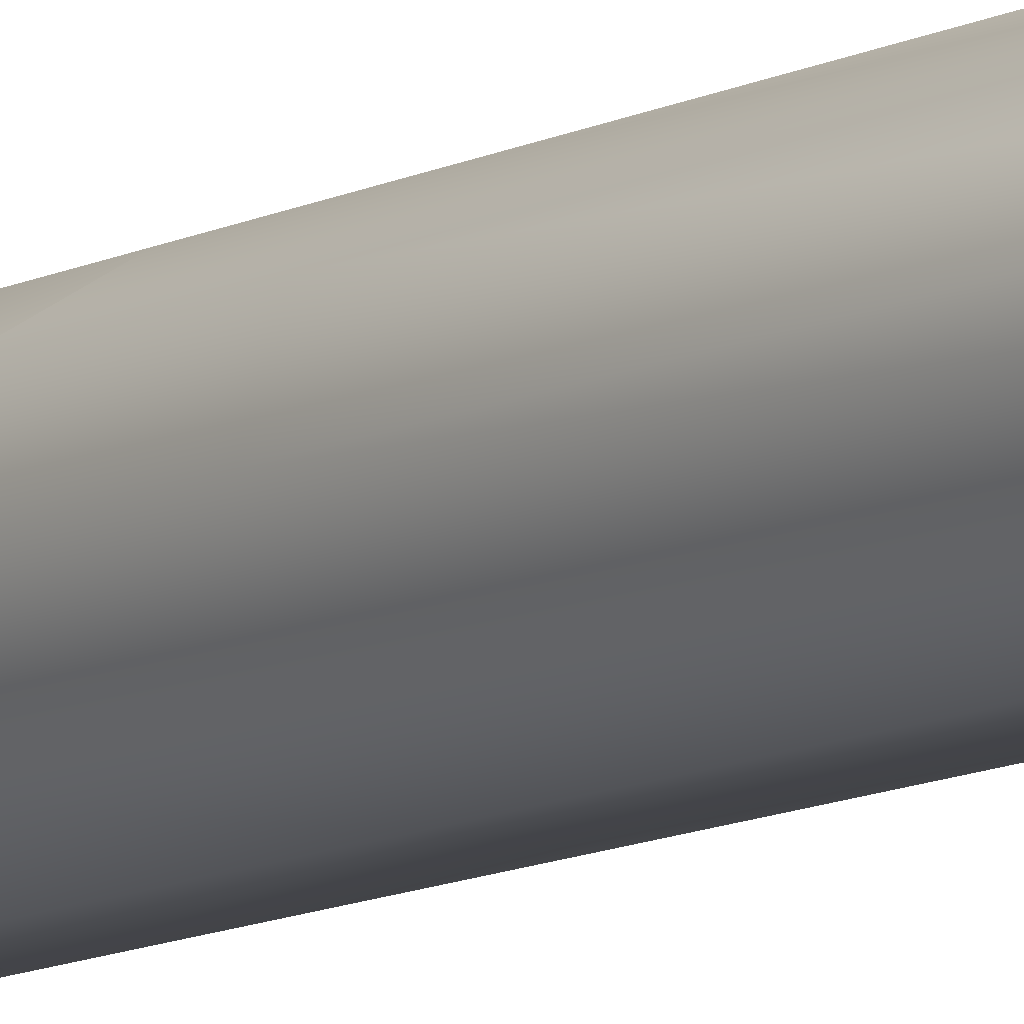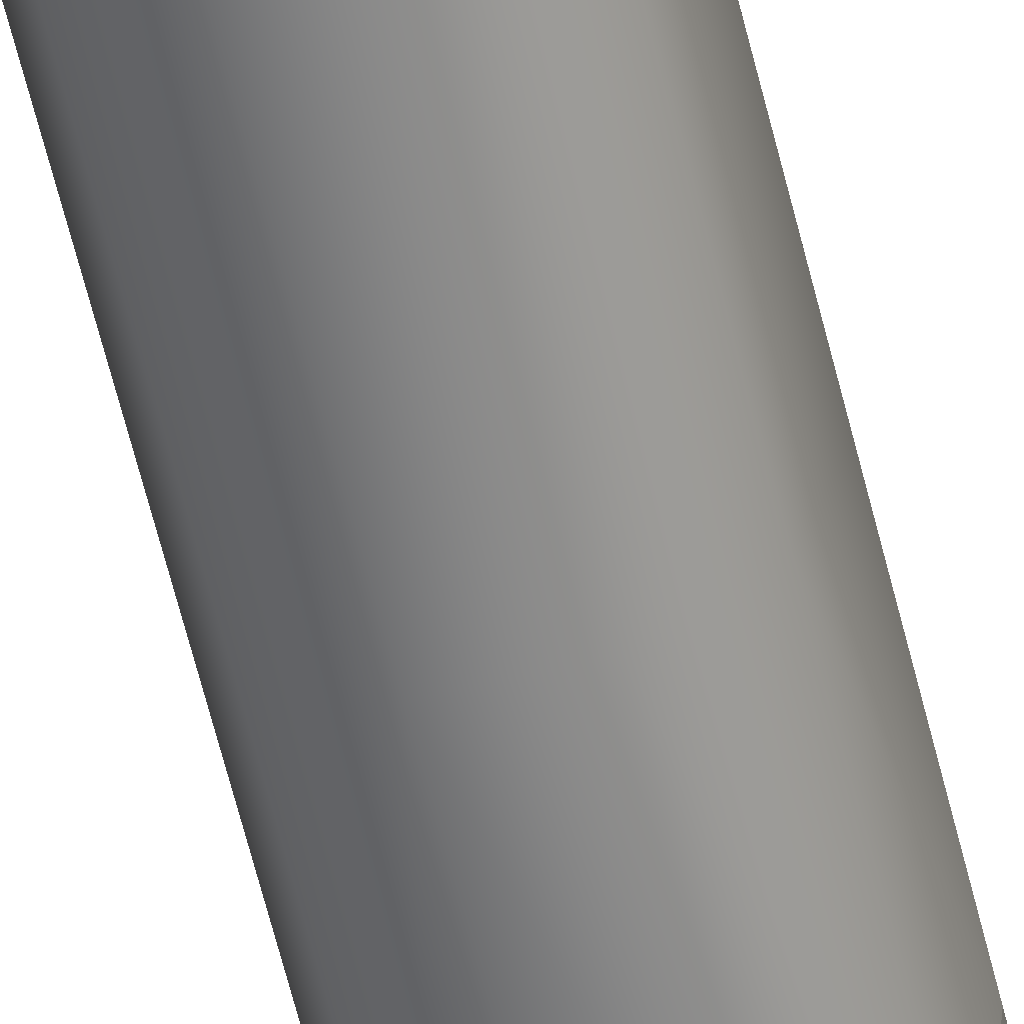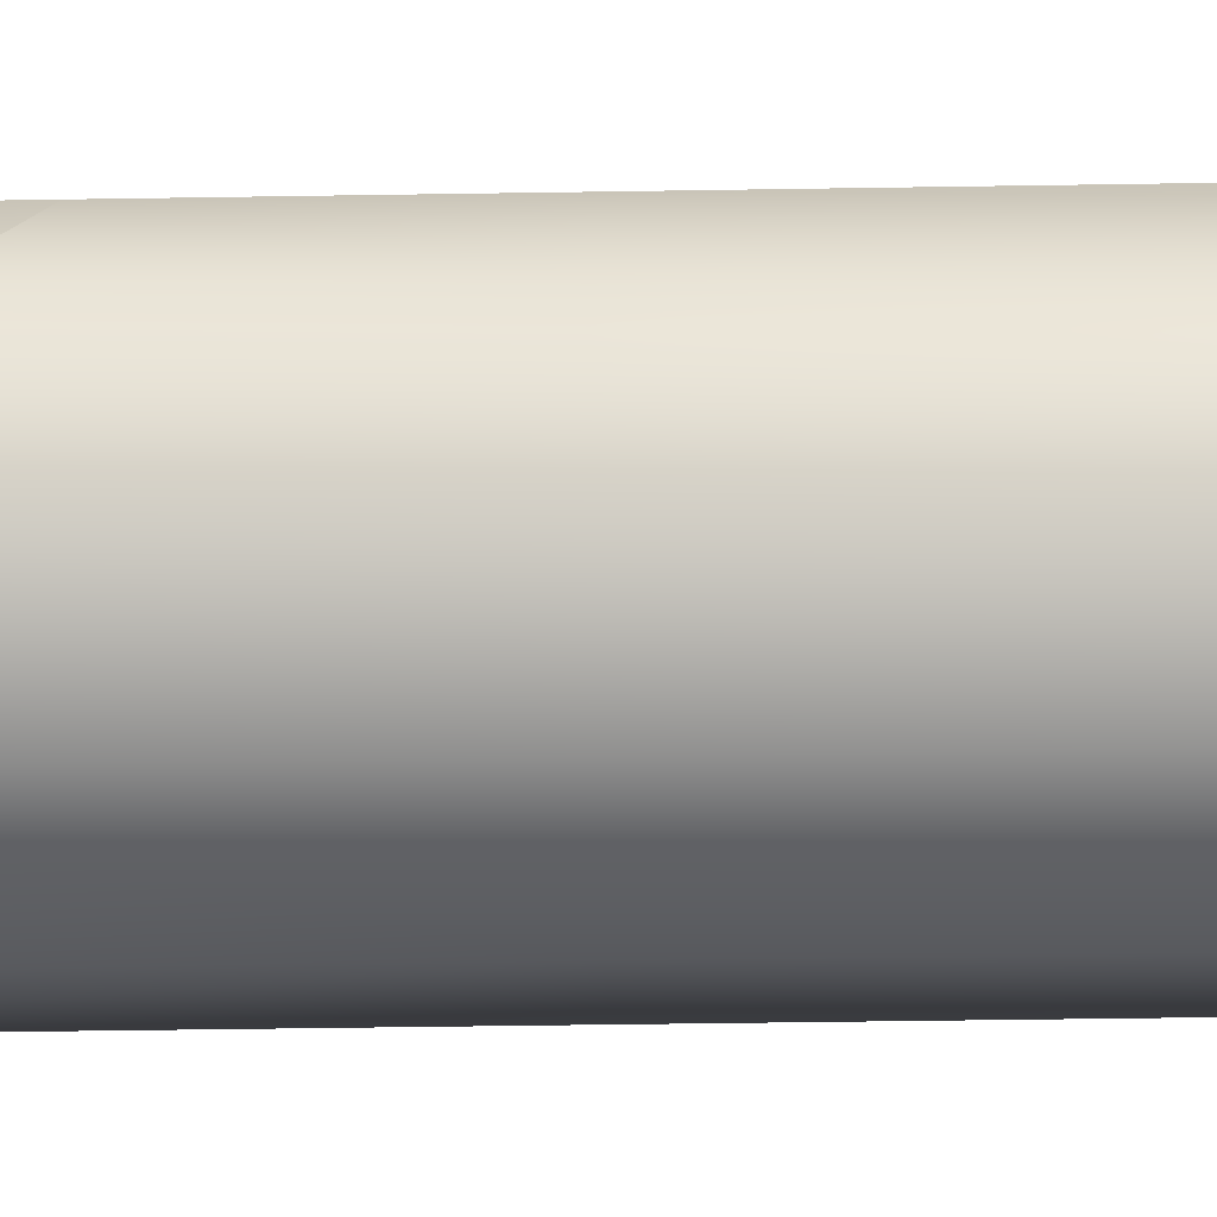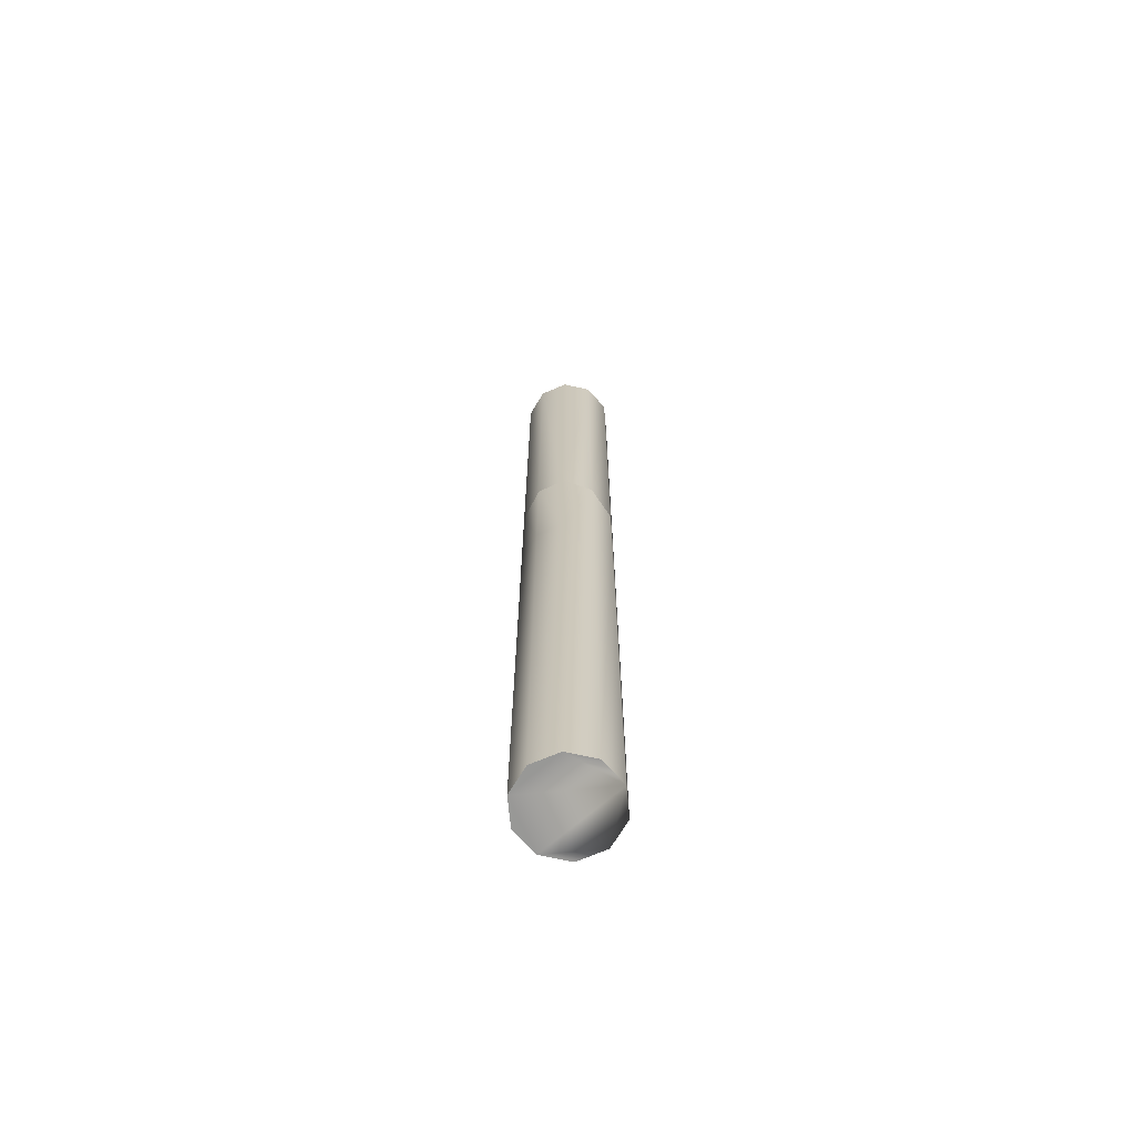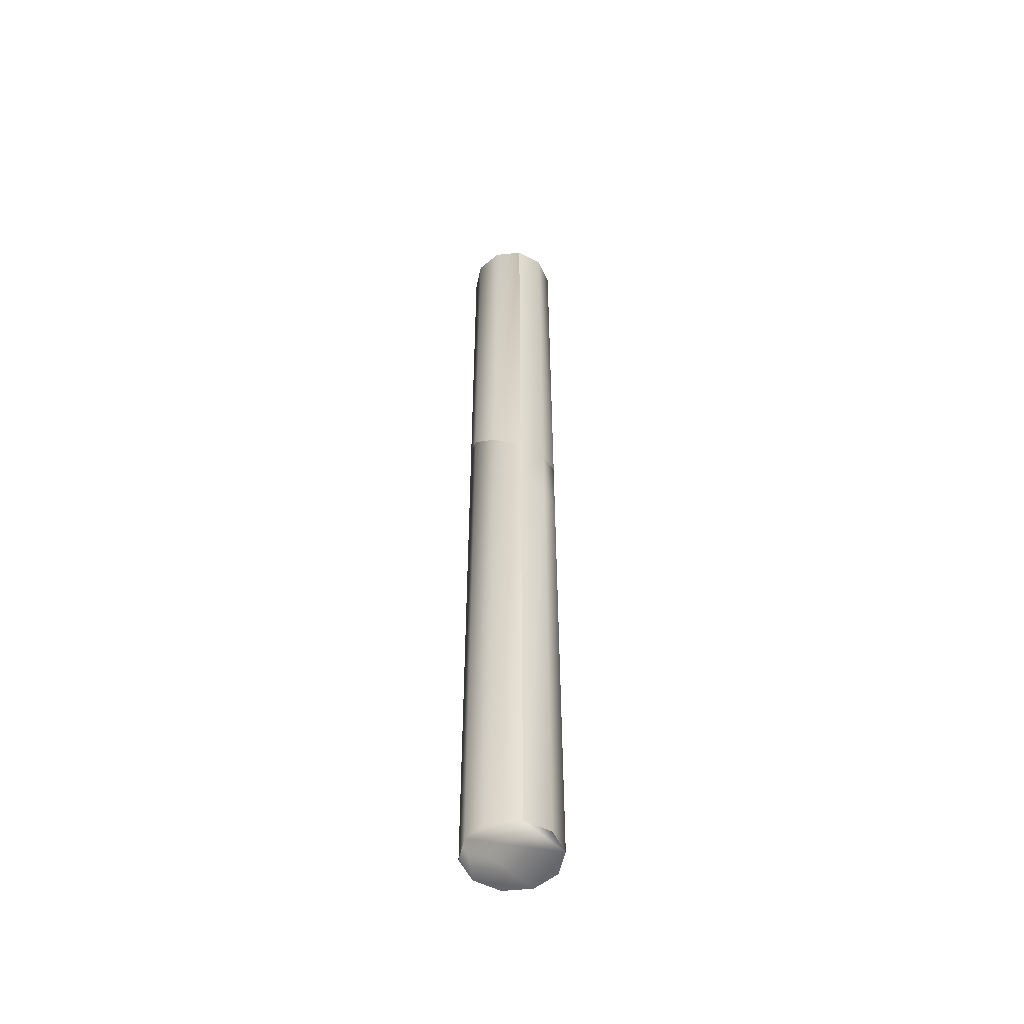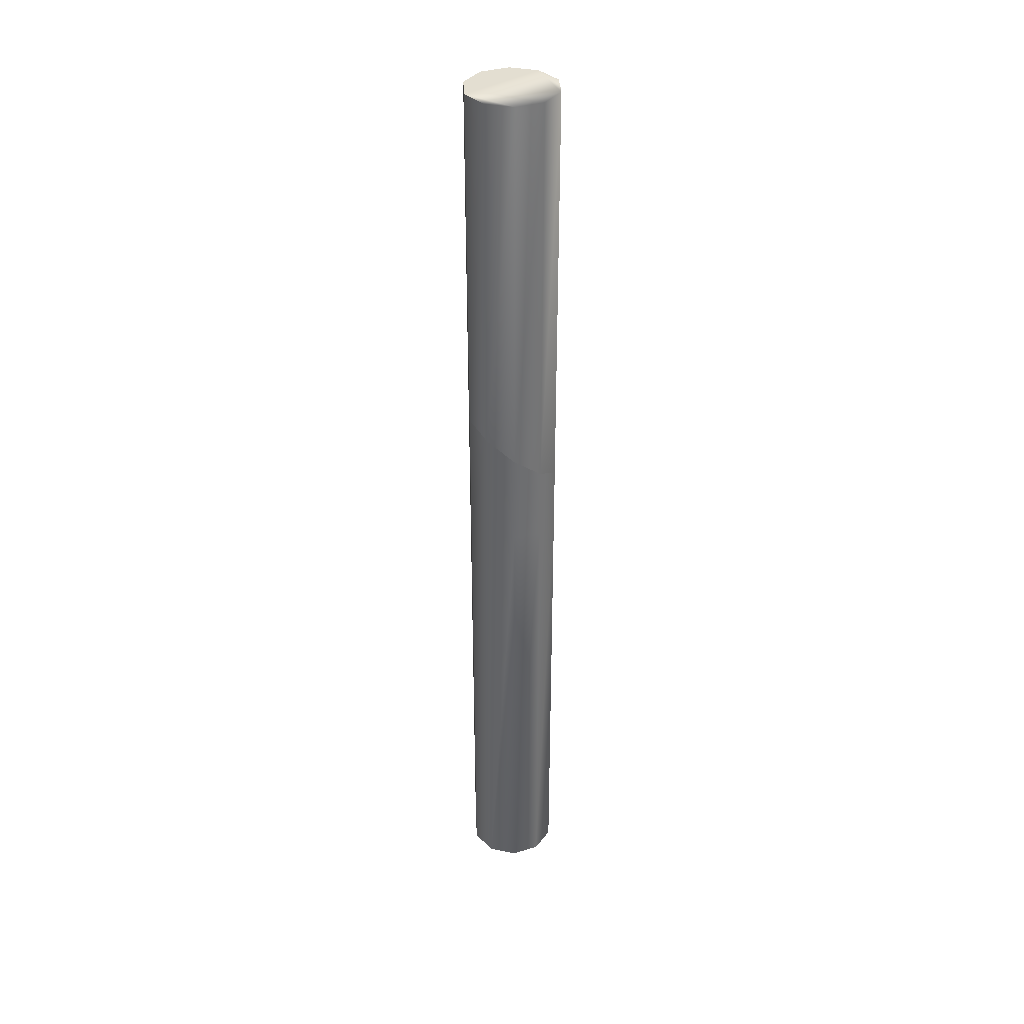
<metadata>
{"format":"obj","ext":"obj","renderer":"f3d","projection":"perspective","resolution":1024,"background":"white","views":[{"elev":-11.0,"azim":-38.3,"up":"+Z"},{"elev":-60.8,"azim":13.6,"up":"+Z"},{"elev":-15.7,"azim":-87.2,"up":"+Z"},{"elev":-68.5,"azim":-156.7,"up":"+Y"},{"elev":-52.1,"azim":-29.7,"up":"+Y"},{"elev":36.2,"azim":-93.4,"up":"+Y"}]}
</metadata>
<code>
g Cylinder07
v -1.545 0.0004272 -4.755
v 1.546 0.0004272 -4.755
v 4.046 0.0004272 -2.939
v 5 0.0004272 0.0003662
v 4.046 0.0004272 2.939
v 1.546 0.0004272 4.756
v -1.545 0.0004272 4.756
v -4.045 0.0004272 2.939
v -5 0.0004272 0.0003662
v -4.045 0.0004272 -2.939
v -4.045 51.89 2.939
v -5 51.89 0.0003662
v -1.545 51.89 4.756
v -1.545 0.0004272 4.756
v 1.546 0.0004272 4.756
v 1.546 51.89 4.756
v -1.545 51.89 4.756
v 4.046 0.0004272 2.939
v 4.046 51.89 2.939
v 5 0.0004272 0.0003662
v 5 51.89 0.0003662
v 4.046 0.0004272 -2.939
v 4.046 51.89 -2.939
v 1.546 0.0004272 -4.755
v 1.546 51.89 -4.755
v -1.545 0.0004272 -4.755
v -1.545 51.89 -4.755
v -4.045 0.0004272 -2.939
v -4.045 51.89 -2.939
v -4.045 59.96 2.939
v -5 62.31 0.0003662
v -1.545 58.37 4.756
v 1.546 58.14 4.756
v -1.545 58.37 4.756
v 4.046 59.36 2.939
v 5 61.56 0.0003662
v 4.046 63.91 -2.939
v 1.546 65.5 -4.755
v -1.545 65.73 -4.755
v -4.045 64.51 -2.939
v -5 103.8 0.0003662
v -4.045 103.8 2.939
v -1.545 103.8 4.756
v 1.546 103.8 4.756
v 4.046 103.8 2.939
v 5 103.8 0.0003662
v 4.046 103.8 -2.939
v 1.546 103.8 -4.755
v -1.545 103.8 -4.755
v -4.045 103.8 -2.939
v -5 62.31 0.0003662
v -4.045 59.96 2.939
v -1.545 58.37 4.756
v 1.546 103.8 4.756
v -1.545 103.8 4.756
v -1.545 58.37 4.756
v 1.546 58.14 4.756
v 4.046 59.36 2.939
v 4.046 103.8 2.939
v 5 61.56 0.0003662
v 5 103.8 0.0003662
v 4.046 103.8 -2.939
v 1.546 65.5 -4.755
v 1.546 103.8 -4.755
v -1.545 65.73 -4.755
v -1.545 103.8 -4.755
v -4.045 64.51 -2.939
f 3 1 2
f 5 3 4
f 7 5 6
f 9 7 8
f 9 5 7
f 9 3 5
f 9 1 3
f 9 10 1
f 11 9 8
f 9 11 12
f 13 8 7
f 8 13 11
f 16 14 15
f 14 16 17
f 19 15 18
f 15 19 16
f 21 18 20
f 18 21 19
f 23 20 22
f 20 23 21
f 25 22 24
f 22 25 23
f 27 24 26
f 24 27 25
f 29 26 28
f 26 29 27
f 12 28 9
f 28 12 29
f 30 12 11
f 12 30 31
f 32 11 13
f 11 32 30
f 33 17 16
f 17 33 34
f 33 19 35
f 19 33 16
f 35 21 36
f 21 35 19
f 36 23 37
f 23 36 21
f 37 25 38
f 25 37 23
f 38 27 39
f 27 38 25
f 40 27 29
f 27 40 39
f 31 29 12
f 29 31 40
f 43 41 42
f 45 43 44
f 47 45 46
f 49 47 48
f 49 45 47
f 49 43 45
f 49 41 43
f 49 50 41
f 51 42 41
f 42 51 52
f 52 43 42
f 43 52 53
f 56 54 55
f 54 56 57
f 54 58 59
f 58 54 57
f 59 60 61
f 60 59 58
f 61 37 62
f 37 61 60
f 62 63 64
f 63 62 37
f 64 65 66
f 65 64 63
f 65 50 66
f 50 65 67
f 67 41 50
f 41 67 51

</code>
